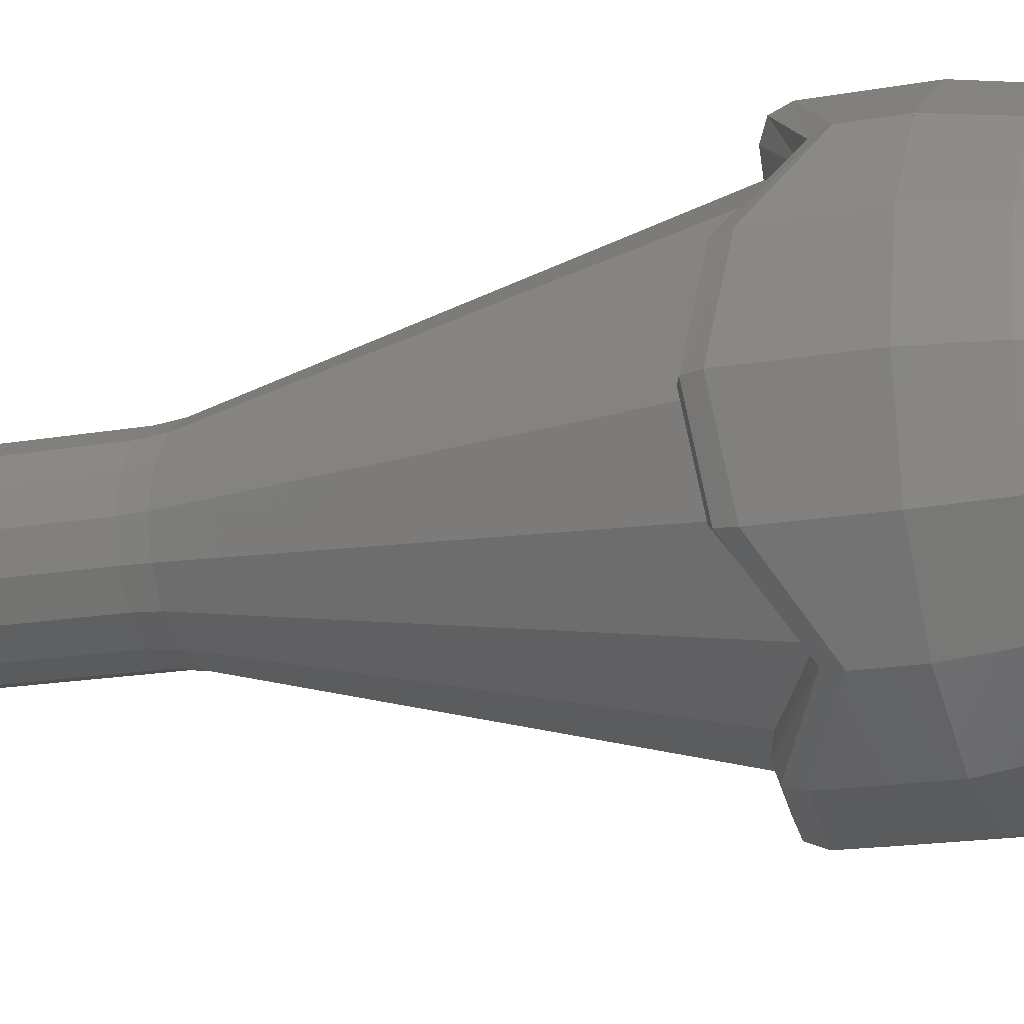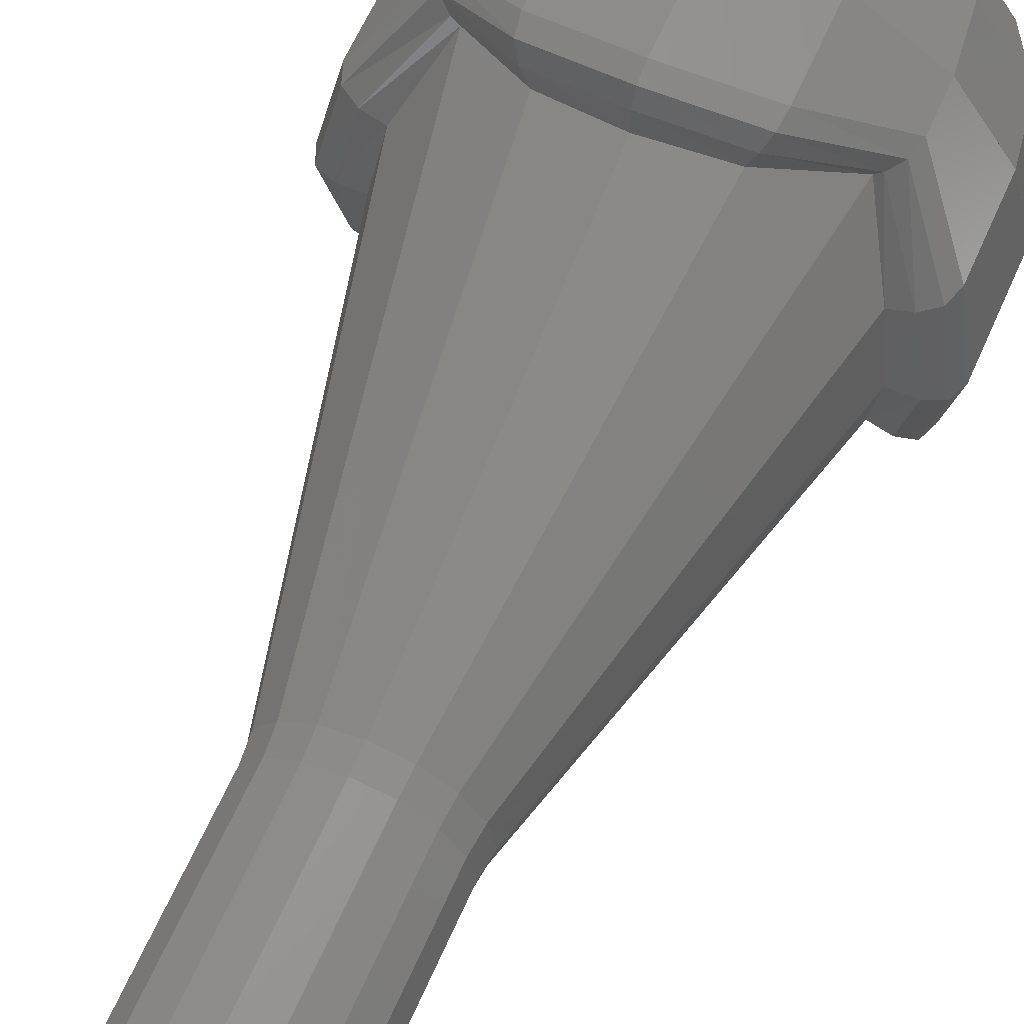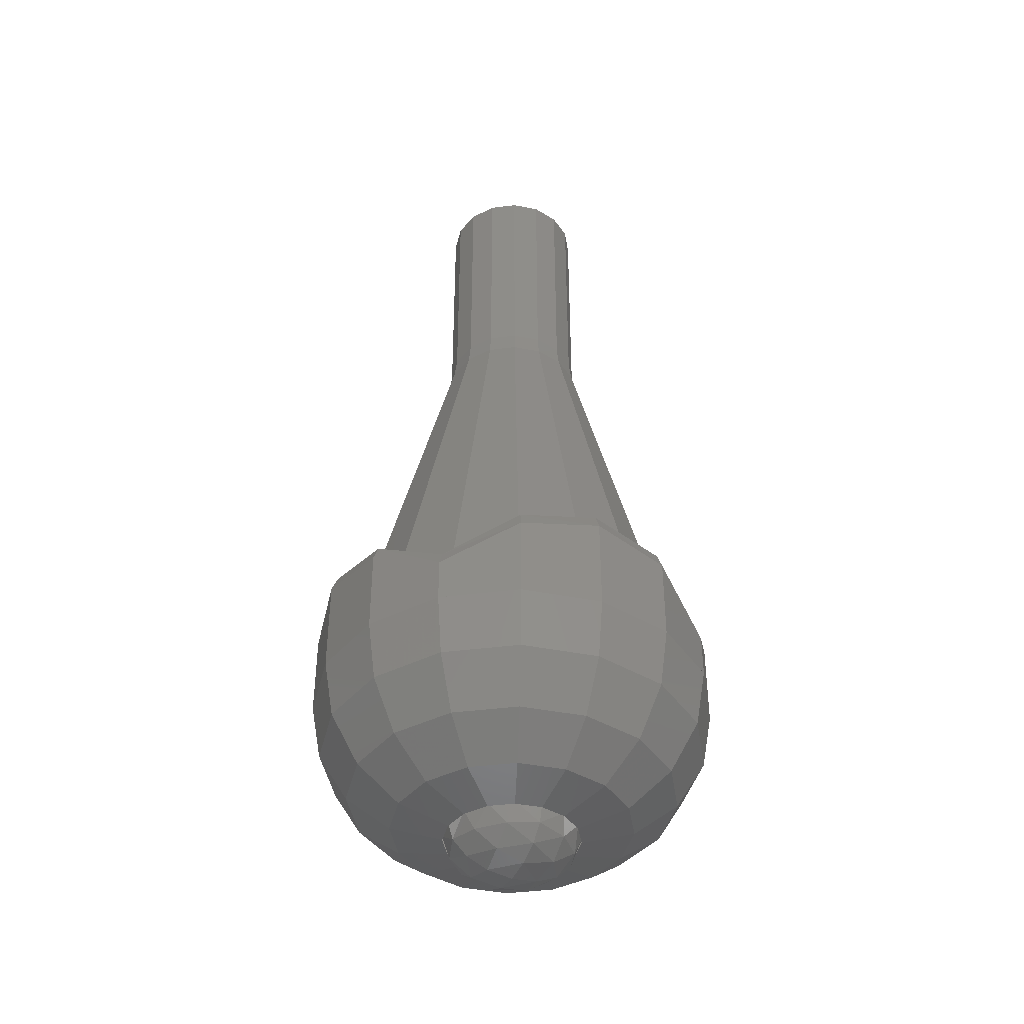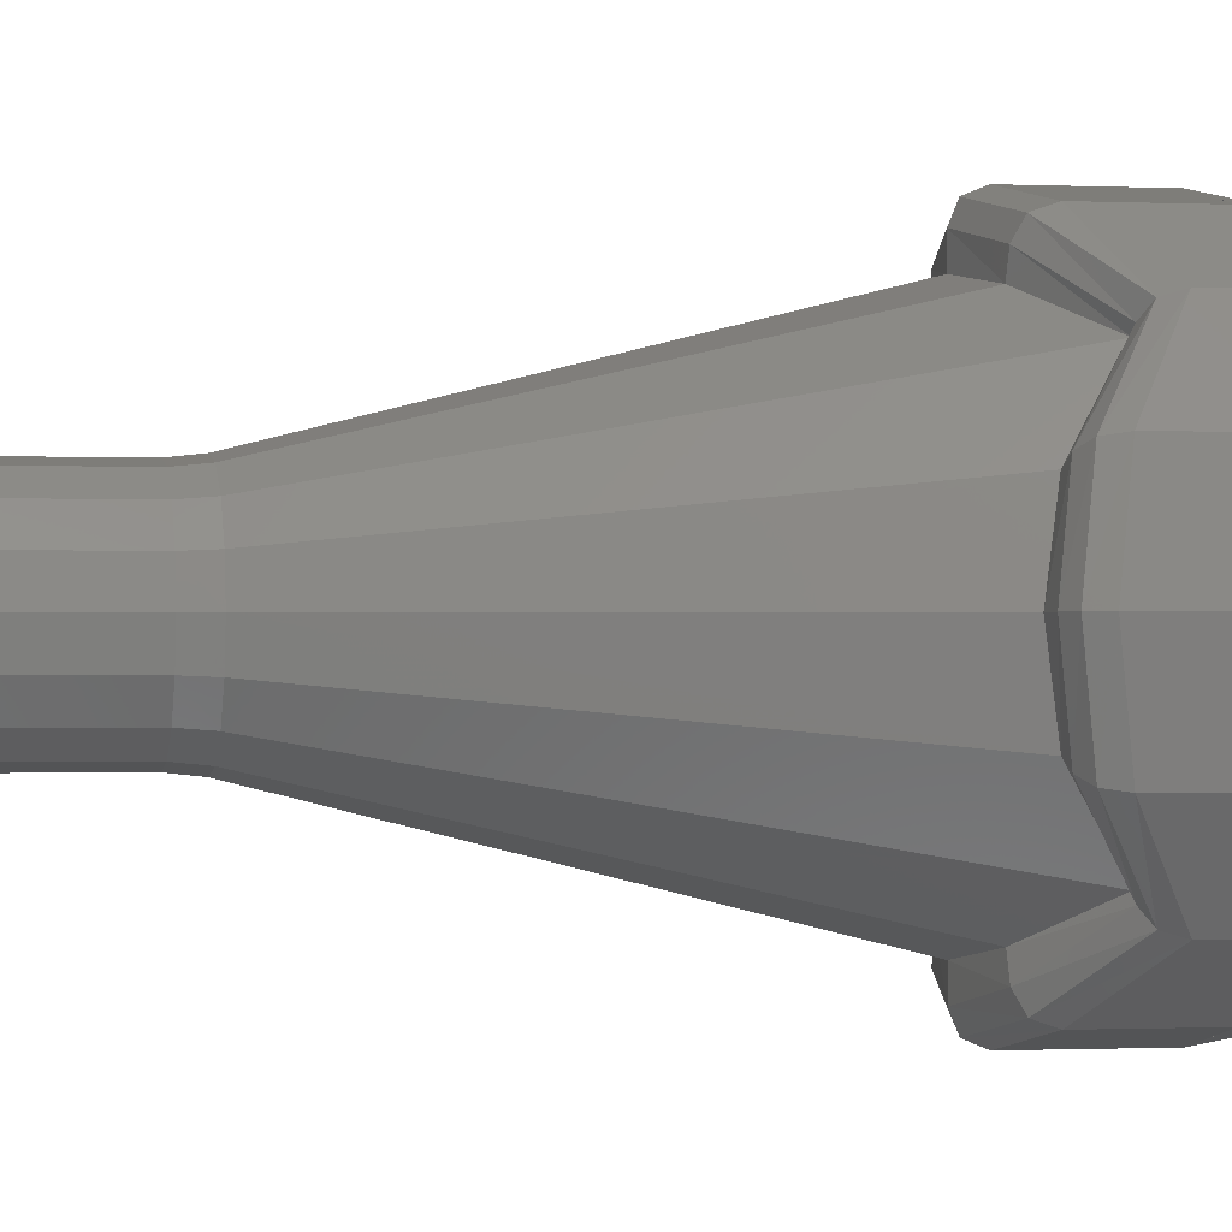
<metadata>
{"format":"stl","ext":"stl","renderer":"f3d","projection":"perspective","resolution":1024,"background":"white","views":[{"elev":-16.1,"azim":-69.0,"up":"+Z"},{"elev":62.0,"azim":-156.4,"up":"+Z"},{"elev":-41.1,"azim":-24.9,"up":"+Y"},{"elev":-0.7,"azim":-100.9,"up":"+Z"}]}
</metadata>
<code>
# stl→obj: 305 verts, 464 faces
v 0 0.28 0
v 0 0.28 0.12
v 0.04592 0.28 0.1109
v 0.08485 0.28 0.08485
v 0.1109 0.28 0.04592
v 0.12 0.28 -0
v 0.1109 0.28 -0.04592
v 0.08485 0.28 -0.08485
v 0.04592 0.28 -0.1109
v -0 0.28 -0.12
v -0.04592 0.28 -0.1109
v -0.08485 0.28 -0.08485
v -0.1109 0.28 -0.04592
v -0.12 0.28 0
v -0.1109 0.28 0.04592
v -0.08485 0.28 0.08485
v -0.04592 0.28 0.1109
v 0 -1.8 0.05817
v 0 -1.808 -0
v 0.05817 -1.8 0
v 0 -1.779 0.1075
v 0.06678 -1.786 0.06678
v 0.1075 -1.779 0
v 0 -1.746 0.1404
v 0.06678 -1.752 0.1191
v 0.1191 -1.752 0.06678
v 0.1404 -1.746 0
v 0 -1.708 0.152
v 0.05817 -1.708 0.1404
v 0.1075 -1.708 0.1075
v 0.1404 -1.708 0.05817
v 0.152 -1.708 0
v 0.1404 -1.708 -0.05817
v 0.1191 -1.752 -0.06678
v 0.1075 -1.708 -0.1075
v 0.06678 -1.752 -0.1191
v 0.05817 -1.708 -0.1404
v 0 -1.746 -0.1404
v 0 -1.708 -0.152
v 0.06678 -1.786 -0.06678
v 0 -1.779 -0.1075
v 0 -1.8 -0.05817
v 0 -1.808 0
v -0.152 -1.708 0
v -0.1404 -1.746 0
v -0.1404 -1.708 0.05817
v -0.1191 -1.752 0.06678
v -0.1075 -1.708 0.1075
v -0.06678 -1.752 0.1191
v -0.05817 -1.708 0.1404
v -0.1075 -1.779 0
v -0.06678 -1.786 0.06678
v -0.05817 -1.8 0
v -0.06678 -1.786 -0.06678
v -0.06678 -1.752 -0.1191
v -0.1191 -1.752 -0.06678
v -0.05817 -1.708 -0.1404
v -0.1075 -1.708 -0.1075
v -0.1404 -1.708 -0.05817
v 0 -1.118 -0.4092
v -0.1566 -1.142 -0.3782
v 0 -1.118 -0.3606
v -0.1403 -1.142 -0.3387
v -0.2894 -1.234 -0.2894
v -0.2756 -1.234 -0.2756
v -0.3782 -1.142 -0.1566
v -0.3387 -1.142 -0.1403
v -0.4092 -1.118 0
v -0.3606 -1.118 0
v -0.3782 -1.142 0.1566
v -0.3387 -1.142 0.1403
v -0.2894 -1.234 0.2894
v -0.2756 -1.234 0.2756
v -0.1566 -1.142 0.3782
v -0.1403 -1.142 0.3387
v 0 -1.118 0.4092
v 0 -1.118 0.3606
v 0.1566 -1.142 0.3782
v 0.1403 -1.142 0.3387
v 0.2894 -1.234 0.2894
v 0.2756 -1.234 0.2756
v 0.3782 -1.142 0.1566
v 0.3387 -1.142 0.1403
v 0.4092 -1.118 0
v 0.3606 -1.118 0
v 0.3782 -1.142 -0.1566
v 0.3387 -1.142 -0.1403
v 0.2894 -1.234 -0.2894
v 0.2756 -1.234 -0.2756
v 0.1566 -1.142 -0.3782
v 0.1403 -1.142 -0.3387
v -0.1695 -1.158 -0.4092
v 0 -1.132 -0.4424
v -0.1745 -1.192 -0.4212
v 0 -1.165 -0.456
v -0.3128 -1.248 -0.3128
v -0.3225 -1.281 -0.3225
v -0.4092 -1.158 -0.1695
v -0.4212 -1.192 -0.1745
v -0.4424 -1.132 0
v -0.456 -1.165 0
v -0.4092 -1.158 0.1695
v -0.4212 -1.192 0.1745
v -0.3128 -1.248 0.3128
v -0.3225 -1.281 0.3225
v -0.1695 -1.158 0.4092
v -0.1745 -1.192 0.4212
v 0 -1.132 0.4424
v 0 -1.165 0.456
v 0.1695 -1.158 0.4092
v 0.1745 -1.192 0.4212
v 0.3128 -1.248 0.3128
v 0.3225 -1.281 0.3225
v 0.4092 -1.158 0.1695
v 0.4212 -1.192 0.1745
v 0.4424 -1.132 0
v 0.456 -1.165 0
v 0.4092 -1.158 -0.1695
v 0.4212 -1.192 -0.1745
v 0.3128 -1.248 -0.3128
v 0.3225 -1.281 -0.3225
v 0.1695 -1.158 -0.4092
v 0.1745 -1.192 -0.4212
v 0 0.2329 0.16
v 0 -0.2951 0.16
v 0.06123 -0.2951 0.1478
v 0.06123 0.2329 0.1478
v 0.1131 -0.2951 0.1131
v 0.1131 0.2329 0.1131
v 0.1478 -0.2951 0.06123
v 0.1478 0.2329 0.06123
v 0.16 -0.2951 -0
v 0.16 0.2329 -0
v 0.1478 -0.2951 -0.06123
v 0.1478 0.2329 -0.06123
v 0.1131 -0.2951 -0.1131
v 0.1131 0.2329 -0.1131
v 0.06123 -0.2951 -0.1478
v 0.06123 0.2329 -0.1478
v -0 -0.2951 -0.16
v -0 0.2329 -0.16
v -0.06123 -0.2951 -0.1478
v -0.06123 0.2329 -0.1478
v -0.1131 -0.2951 -0.1131
v -0.1131 0.2329 -0.1131
v -0.1478 -0.2951 -0.06123
v -0.1478 0.2329 -0.06123
v -0.16 -0.2951 0
v -0.16 0.2329 0
v -0.1478 -0.2951 0.06123
v -0.1478 0.2329 0.06123
v -0.1131 -0.2951 0.1131
v -0.1131 0.2329 0.1131
v -0.06123 -0.2951 0.1478
v -0.06123 0.2329 0.1478
v 0 0.2797 0.12
v -0.04592 0.2797 0.1109
v -0.08485 0.2797 0.08485
v -0.1109 0.2797 0.04592
v -0.12 0.2797 0
v -0.1109 0.2797 -0.04592
v -0.08485 0.2797 -0.08485
v -0.04592 0.2797 -0.1109
v -0 0.2797 -0.12
v 0.04592 0.2797 -0.1109
v 0.08485 0.2797 -0.08485
v 0.1109 0.2797 -0.04592
v 0.12 0.2797 -0
v 0.1109 0.2797 0.04592
v 0.08485 0.2797 0.08485
v 0.04592 0.2797 0.1109
v -0.1745 -1.378 -0.4213
v 0 -1.378 -0.456
v 0 -1.507 -0.4329
v -0.1656 -1.507 -0.3999
v 0 -1.617 -0.367
v -0.1404 -1.617 -0.339
v 0 -1.69 -0.2683
v -0.1027 -1.69 -0.2479
v 0 -1.716 -0.152
v -0.05817 -1.716 -0.1404
v -0.3224 -1.378 -0.3224
v -0.3061 -1.507 -0.3061
v -0.2595 -1.617 -0.2595
v -0.1897 -1.69 -0.1897
v -0.1075 -1.716 -0.1075
v -0.4213 -1.378 -0.1745
v -0.3999 -1.507 -0.1656
v -0.339 -1.617 -0.1404
v -0.2479 -1.69 -0.1027
v -0.1404 -1.716 -0.05817
v -0.456 -1.378 0
v -0.4329 -1.507 0
v -0.367 -1.617 0
v -0.2683 -1.69 0
v -0.152 -1.716 0
v 0.4213 -1.378 -0.1745
v 0.456 -1.378 0
v 0.4329 -1.507 0
v 0.3999 -1.507 -0.1656
v 0.367 -1.617 0
v 0.339 -1.617 -0.1404
v 0.2683 -1.69 0
v 0.2479 -1.69 -0.1027
v 0.152 -1.716 0
v 0.1404 -1.716 -0.05817
v 0.3224 -1.378 -0.3224
v 0.3061 -1.507 -0.3061
v 0.2595 -1.617 -0.2595
v 0.1897 -1.69 -0.1897
v 0.1075 -1.716 -0.1075
v 0.1745 -1.378 -0.4213
v 0.1656 -1.507 -0.3999
v 0.1404 -1.617 -0.339
v 0.1027 -1.69 -0.2479
v 0.05817 -1.716 -0.1404
v -0 -1.378 -0.456
v -0 -1.507 -0.4329
v -0 -1.617 -0.367
v -0 -1.69 -0.2683
v -0 -1.716 -0.152
v 0.1745 -1.378 0.4213
v 0 -1.378 0.456
v 0 -1.507 0.4329
v 0.1656 -1.507 0.3999
v 0 -1.617 0.367
v 0.1404 -1.617 0.339
v 0 -1.69 0.2683
v 0.1027 -1.69 0.2479
v 0 -1.716 0.152
v 0.05817 -1.716 0.1404
v 0.3224 -1.378 0.3224
v 0.3061 -1.507 0.3061
v 0.2595 -1.617 0.2595
v 0.1897 -1.69 0.1897
v 0.1075 -1.716 0.1075
v 0.4213 -1.378 0.1745
v 0.3999 -1.507 0.1656
v 0.339 -1.617 0.1404
v 0.2479 -1.69 0.1027
v 0.1404 -1.716 0.05817
v 0.456 -1.378 -0
v 0.4329 -1.507 -0
v 0.367 -1.617 -0
v 0.2683 -1.69 -0
v 0.152 -1.716 -0
v -0.4213 -1.378 0.1745
v -0.3999 -1.507 0.1656
v -0.339 -1.617 0.1404
v -0.2479 -1.69 0.1027
v -0.1404 -1.716 0.05817
v -0.3224 -1.378 0.3224
v -0.3061 -1.507 0.3061
v -0.2595 -1.617 0.2595
v -0.1897 -1.69 0.1897
v -0.1075 -1.716 0.1075
v -0.1745 -1.378 0.4213
v -0.1656 -1.507 0.3999
v -0.1404 -1.617 0.339
v -0.1027 -1.69 0.2479
v -0.05817 -1.716 0.1404
v 0 -0.3416 0.1652
v -0.06324 -0.3416 0.1526
v 0.06324 -0.3416 0.1526
v 0.1168 -0.3416 0.1168
v 0.1526 -0.3416 0.06324
v 0.1652 -0.3416 0
v 0.1526 -0.3416 -0.06324
v 0.1168 -0.3416 -0.1168
v 0.06324 -0.3416 -0.1526
v 0 -0.3416 -0.1652
v -0.06324 -0.3416 -0.1526
v -0.1168 -0.3416 -0.1168
v -0.1526 -0.3416 -0.06324
v -0.1652 -0.3416 0
v -0.1526 -0.3416 0.06324
v -0.1168 -0.3416 0.1168
v -0.1745 -1.378 -0.4212
v -0.3225 -1.378 -0.3225
v -0.4212 -1.378 -0.1745
v -0.4212 -1.378 0.1745
v -0.3225 -1.378 0.3225
v -0.1745 -1.378 0.4212
v 0.1745 -1.378 0.4212
v 0.3225 -1.378 0.3225
v 0.4212 -1.378 0.1745
v 0.4212 -1.378 -0.1745
v 0.3225 -1.378 -0.3225
v 0.1745 -1.378 -0.4212
v 0 -0.2932 0.16
v -0.06124 -0.2932 0.1478
v 0.06124 -0.2932 0.1478
v -0.1131 -0.2932 0.1131
v 0.1131 -0.2932 0.1131
v 0.1478 -0.2932 0.06124
v 0.16 -0.2932 0
v 0.1478 -0.2932 -0.06124
v 0.1131 -0.2932 -0.1131
v 0.06124 -0.2932 -0.1478
v 0 -0.2932 -0.16
v -0.06124 -0.2932 -0.1478
v -0.1131 -0.2932 -0.1131
v -0.1478 -0.2932 -0.06124
v -0.16 -0.2932 0
v -0.1478 -0.2932 0.06124
f 1 2 3
f 1 3 4
f 1 4 5
f 1 5 6
f 1 6 7
f 1 7 8
f 1 8 9
f 1 9 10
f 1 10 11
f 1 11 12
f 1 12 13
f 1 13 14
f 1 14 15
f 1 15 16
f 1 16 17
f 1 17 2
f 18 19 20
f 21 18 22
f 22 18 20
f 22 20 23
f 24 21 25
f 25 21 22
f 25 22 26
f 26 22 23
f 26 23 27
f 28 24 29
f 29 24 25
f 29 25 30
f 30 25 26
f 30 26 31
f 31 26 27
f 31 27 32
f 32 27 33
f 27 34 33
f 33 34 35
f 34 36 35
f 35 36 37
f 36 38 37
f 37 38 39
f 27 23 34
f 23 40 34
f 34 40 36
f 40 41 36
f 36 41 38
f 23 20 40
f 20 42 40
f 40 42 41
f 20 43 42
f 44 45 46
f 45 47 46
f 46 47 48
f 47 49 48
f 48 49 50
f 49 24 50
f 50 24 28
f 45 51 47
f 51 52 47
f 47 52 49
f 52 21 49
f 49 21 24
f 51 53 52
f 53 18 52
f 52 18 21
f 53 19 18
f 42 43 53
f 41 42 54
f 54 42 53
f 54 53 51
f 38 41 55
f 55 41 54
f 55 54 56
f 56 54 51
f 56 51 45
f 39 38 57
f 57 38 55
f 57 55 58
f 58 55 56
f 58 56 59
f 59 56 45
f 59 45 44
f 60 61 62
f 61 63 62
f 61 64 63
f 65 63 64
f 64 66 65
f 67 65 66
f 66 68 67
f 69 67 68
f 68 70 69
f 70 71 69
f 70 72 71
f 73 71 72
f 72 74 73
f 74 75 73
f 74 76 75
f 77 75 76
f 76 78 77
f 78 79 77
f 78 80 79
f 81 79 80
f 80 82 81
f 83 81 82
f 82 84 83
f 85 83 84
f 84 86 85
f 86 87 85
f 86 88 87
f 89 87 88
f 88 90 89
f 91 89 90
f 90 60 91
f 62 91 60
f 92 61 60
f 93 92 60
f 94 92 93
f 95 94 93
f 96 64 61
f 92 96 61
f 97 96 92
f 94 97 92
f 98 66 64
f 96 98 64
f 99 98 96
f 97 99 96
f 100 68 66
f 98 100 66
f 101 100 98
f 99 101 98
f 102 70 68
f 100 102 68
f 103 102 100
f 101 103 100
f 104 72 70
f 102 104 70
f 105 104 102
f 103 105 102
f 72 104 106
f 74 72 106
f 104 105 107
f 106 104 107
f 74 106 108
f 76 74 108
f 106 107 109
f 108 106 109
f 110 78 76
f 108 110 76
f 111 110 108
f 109 111 108
f 112 80 78
f 110 112 78
f 113 112 110
f 111 113 110
f 114 82 80
f 112 114 80
f 115 114 112
f 113 115 112
f 116 84 82
f 114 116 82
f 117 116 114
f 115 117 114
f 118 86 84
f 116 118 84
f 119 118 116
f 117 119 116
f 120 88 86
f 118 120 86
f 121 120 118
f 119 121 118
f 122 90 88
f 120 122 88
f 123 122 120
f 121 123 120
f 93 60 90
f 122 93 90
f 95 93 122
f 123 95 122
f 124 125 126
f 124 126 127
f 127 126 128
f 127 128 129
f 129 128 130
f 129 130 131
f 131 130 132
f 131 132 133
f 133 132 134
f 133 134 135
f 135 134 136
f 135 136 137
f 137 136 138
f 137 138 139
f 139 138 140
f 139 140 141
f 141 140 142
f 141 142 143
f 143 142 144
f 143 144 145
f 145 144 146
f 145 146 147
f 147 146 148
f 147 148 149
f 149 148 150
f 149 150 151
f 151 150 152
f 151 152 153
f 153 152 154
f 153 154 155
f 155 154 125
f 155 125 124
f 124 156 157
f 124 157 155
f 155 157 158
f 155 158 153
f 153 158 159
f 153 159 151
f 151 159 160
f 151 160 149
f 149 160 161
f 149 161 147
f 147 161 162
f 147 162 145
f 145 162 163
f 145 163 143
f 143 163 164
f 143 164 141
f 141 164 165
f 141 165 139
f 139 165 166
f 139 166 137
f 137 166 167
f 137 167 135
f 135 167 168
f 135 168 133
f 133 168 169
f 133 169 131
f 131 169 170
f 131 170 129
f 129 170 171
f 129 171 127
f 127 171 156
f 127 156 124
f 172 173 174
f 172 174 175
f 175 174 176
f 175 176 177
f 177 176 178
f 177 178 179
f 179 178 180
f 179 180 181
f 182 172 175
f 182 175 183
f 183 175 177
f 183 177 184
f 184 177 179
f 184 179 185
f 185 179 181
f 185 181 186
f 187 182 183
f 187 183 188
f 188 183 184
f 188 184 189
f 189 184 185
f 189 185 190
f 190 185 186
f 190 186 191
f 192 187 188
f 192 188 193
f 193 188 189
f 193 189 194
f 194 189 190
f 194 190 195
f 195 190 191
f 195 191 196
f 197 198 199
f 197 199 200
f 200 199 201
f 200 201 202
f 202 201 203
f 202 203 204
f 204 203 205
f 204 205 206
f 207 197 200
f 207 200 208
f 208 200 202
f 208 202 209
f 209 202 204
f 209 204 210
f 210 204 206
f 210 206 211
f 212 207 208
f 212 208 213
f 213 208 209
f 213 209 214
f 214 209 210
f 214 210 215
f 215 210 211
f 215 211 216
f 217 212 213
f 217 213 218
f 218 213 214
f 218 214 219
f 219 214 215
f 219 215 220
f 220 215 216
f 220 216 221
f 222 223 224
f 222 224 225
f 225 224 226
f 225 226 227
f 227 226 228
f 227 228 229
f 229 228 230
f 229 230 231
f 232 222 225
f 232 225 233
f 233 225 227
f 233 227 234
f 234 227 229
f 234 229 235
f 235 229 231
f 235 231 236
f 237 232 233
f 237 233 238
f 238 233 234
f 238 234 239
f 239 234 235
f 239 235 240
f 240 235 236
f 240 236 241
f 242 237 238
f 242 238 243
f 243 238 239
f 243 239 244
f 244 239 240
f 244 240 245
f 245 240 241
f 245 241 246
f 247 192 193
f 247 193 248
f 248 193 194
f 248 194 249
f 249 194 195
f 249 195 250
f 250 195 196
f 250 196 251
f 252 247 248
f 252 248 253
f 253 248 249
f 253 249 254
f 254 249 250
f 254 250 255
f 255 250 251
f 255 251 256
f 257 252 253
f 257 253 258
f 258 253 254
f 258 254 259
f 259 254 255
f 259 255 260
f 260 255 256
f 260 256 261
f 223 257 258
f 223 258 224
f 224 258 259
f 224 259 226
f 226 259 260
f 226 260 228
f 228 260 261
f 228 261 230
f 75 77 262
f 75 262 263
f 79 264 262
f 79 262 77
f 81 265 264
f 81 264 79
f 81 83 266
f 81 266 265
f 83 85 267
f 83 267 266
f 87 268 267
f 87 267 85
f 89 269 268
f 89 268 87
f 89 91 270
f 89 270 269
f 91 62 271
f 91 271 270
f 63 272 271
f 63 271 62
f 65 273 272
f 65 272 63
f 65 67 274
f 65 274 273
f 67 69 275
f 67 275 274
f 71 276 275
f 71 275 69
f 73 277 276
f 73 276 71
f 73 75 263
f 73 263 277
f 95 173 278
f 95 278 94
f 94 278 279
f 94 279 97
f 279 280 99
f 279 99 97
f 280 192 101
f 280 101 99
f 101 192 281
f 101 281 103
f 103 281 282
f 103 282 105
f 107 105 282
f 107 282 283
f 109 107 283
f 109 283 223
f 109 223 284
f 109 284 111
f 111 284 285
f 111 285 113
f 285 286 115
f 285 115 113
f 286 198 117
f 286 117 115
f 117 198 287
f 117 287 119
f 119 287 288
f 119 288 121
f 288 289 123
f 288 123 121
f 289 173 95
f 289 95 123
f 263 262 290
f 263 290 291
f 262 264 292
f 262 292 290
f 277 263 291
f 277 291 293
f 264 265 294
f 264 294 292
f 265 266 295
f 265 295 294
f 266 267 296
f 266 296 295
f 267 268 297
f 267 297 296
f 268 269 298
f 268 298 297
f 269 270 299
f 269 299 298
f 270 271 300
f 270 300 299
f 271 272 301
f 271 301 300
f 272 273 302
f 272 302 301
f 273 274 303
f 273 303 302
f 274 275 304
f 274 304 303
f 275 276 305
f 275 305 304
f 276 277 293
f 276 293 305

</code>
